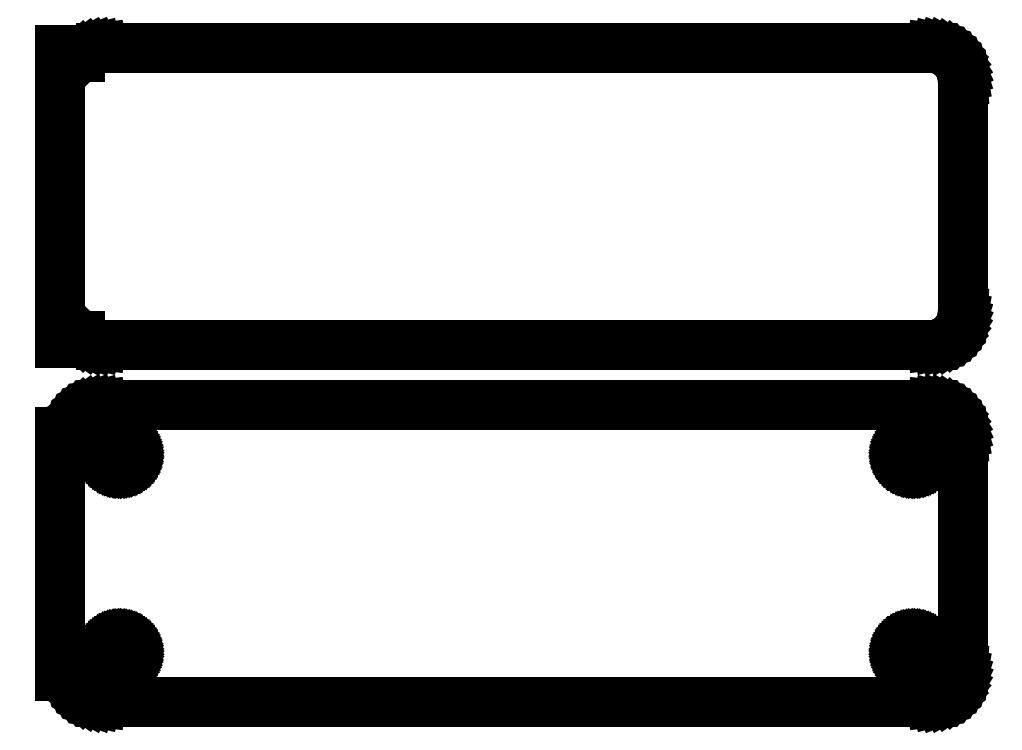
<metadata>
{"format":"dxf","ext":"dxf","renderer":"ezdxf+matplotlib","layout":"modelspace","background":"white","min_lineweight":24,"dpi":150}
</metadata>
<code>
0
SECTION
2
ENTITIES
0
LINE
8
0
10
63.44
20
85.59
11
64.05
21
85.74
0
LINE
8
0
10
64.05
20
85.74
11
64.63
21
85.98
0
LINE
8
0
10
64.63
20
85.98
11
65.18
21
86.28
0
LINE
8
0
10
65.18
20
86.28
11
65.69
21
86.65
0
LINE
8
0
10
65.69
20
86.65
11
66.14
21
87.08
0
LINE
8
0
10
66.14
20
87.08
11
66.55
21
87.56
0
LINE
8
0
10
66.55
20
87.56
11
66.88
21
88.09
0
LINE
8
0
10
66.88
20
88.09
11
67.15
21
88.66
0
LINE
8
0
10
67.15
20
88.66
11
67.34
21
89.26
0
LINE
8
0
10
67.34
20
89.26
11
67.46
21
89.87
0
LINE
8
0
10
67.46
20
89.87
11
67.5
21
90.5
0
LINE
8
0
10
67.5
20
90.5
11
67.5
21
125.5
0
LINE
8
0
10
67.5
20
125.5
11
67.46
21
126.1
0
LINE
8
0
10
67.46
20
126.1
11
67.34
21
126.7
0
LINE
8
0
10
67.34
20
126.7
11
67.15
21
127.3
0
LINE
8
0
10
67.15
20
127.3
11
66.88
21
127.9
0
LINE
8
0
10
66.88
20
127.9
11
66.55
21
128.4
0
LINE
8
0
10
66.55
20
128.4
11
66.14
21
128.9
0
LINE
8
0
10
66.14
20
128.9
11
65.69
21
129.4
0
LINE
8
0
10
65.69
20
129.4
11
65.18
21
129.7
0
LINE
8
0
10
65.18
20
129.7
11
64.63
21
130
0
LINE
8
0
10
64.63
20
130
11
64.05
21
130.3
0
LINE
8
0
10
64.05
20
130.3
11
63.44
21
130.4
0
LINE
8
0
10
63.44
20
130.4
11
62.81
21
130.5
0
LINE
8
0
10
62.81
20
130.5
11
-62.81
21
130.5
0
LINE
8
0
10
-62.81
20
130.5
11
-63.44
21
130.4
0
LINE
8
0
10
-63.44
20
130.4
11
-64.05
21
130.3
0
LINE
8
0
10
-64.05
20
130.3
11
-64.63
21
130
0
LINE
8
0
10
-64.63
20
130
11
-65.18
21
129.7
0
LINE
8
0
10
-65.18
20
129.7
11
-65.69
21
129.4
0
LINE
8
0
10
-65.69
20
129.4
11
-66
21
129.1
0
LINE
8
0
10
-66
20
129.1
11
-66
21
130.1
0
LINE
8
0
10
-66
20
130.1
11
-69
21
130.1
0
LINE
8
0
10
-69
20
130.1
11
-69
21
85.89
0
LINE
8
0
10
-69
20
85.89
11
-66
21
85.89
0
LINE
8
0
10
-66
20
85.89
11
-66
21
86.94
0
LINE
8
0
10
-66
20
86.94
11
-65.69
21
86.65
0
LINE
8
0
10
-65.69
20
86.65
11
-65.18
21
86.28
0
LINE
8
0
10
-65.18
20
86.28
11
-64.63
21
85.98
0
LINE
8
0
10
-64.63
20
85.98
11
-64.05
21
85.74
0
LINE
8
0
10
-64.05
20
85.74
11
-63.44
21
85.59
0
LINE
8
0
10
-63.44
20
85.59
11
-62.81
21
85.51
0
LINE
8
0
10
-62.81
20
85.51
11
62.81
21
85.51
0
LINE
8
0
10
62.81
20
85.51
11
63.44
21
85.59
0
LINE
8
0
10
63.44
20
31.59
11
64.05
21
31.74
0
LINE
8
0
10
64.05
20
31.74
11
64.63
21
31.98
0
LINE
8
0
10
64.63
20
31.98
11
65.18
21
32.28
0
LINE
8
0
10
65.18
20
32.28
11
65.69
21
32.65
0
LINE
8
0
10
65.69
20
32.65
11
66.14
21
33.08
0
LINE
8
0
10
66.14
20
33.08
11
66.55
21
33.56
0
LINE
8
0
10
66.55
20
33.56
11
66.88
21
34.09
0
LINE
8
0
10
66.88
20
34.09
11
67.15
21
34.66
0
LINE
8
0
10
67.15
20
34.66
11
67.34
21
35.26
0
LINE
8
0
10
67.34
20
35.26
11
67.46
21
35.87
0
LINE
8
0
10
67.46
20
35.87
11
67.5
21
36.5
0
LINE
8
0
10
67.5
20
36.5
11
67.5
21
71.5
0
LINE
8
0
10
67.5
20
71.5
11
67.46
21
72.13
0
LINE
8
0
10
67.46
20
72.13
11
67.34
21
72.74
0
LINE
8
0
10
67.34
20
72.74
11
67.15
21
73.34
0
LINE
8
0
10
67.15
20
73.34
11
66.88
21
73.91
0
LINE
8
0
10
66.88
20
73.91
11
66.55
21
74.44
0
LINE
8
0
10
66.55
20
74.44
11
66.14
21
74.92
0
LINE
8
0
10
66.14
20
74.92
11
65.69
21
75.35
0
LINE
8
0
10
65.69
20
75.35
11
65.18
21
75.72
0
LINE
8
0
10
65.18
20
75.72
11
64.63
21
76.02
0
LINE
8
0
10
64.63
20
76.02
11
64.05
21
76.26
0
LINE
8
0
10
64.05
20
76.26
11
63.44
21
76.41
0
LINE
8
0
10
63.44
20
76.41
11
62.81
21
76.49
0
LINE
8
0
10
62.81
20
76.49
11
-62.81
21
76.49
0
LINE
8
0
10
-62.81
20
76.49
11
-63.44
21
76.41
0
LINE
8
0
10
-63.44
20
76.41
11
-64.05
21
76.26
0
LINE
8
0
10
-64.05
20
76.26
11
-64.63
21
76.02
0
LINE
8
0
10
-64.63
20
76.02
11
-65.18
21
75.72
0
LINE
8
0
10
-65.18
20
75.72
11
-65.69
21
75.35
0
LINE
8
0
10
-65.69
20
75.35
11
-66.14
21
74.92
0
LINE
8
0
10
-66.14
20
74.92
11
-66.55
21
74.44
0
LINE
8
0
10
-66.55
20
74.44
11
-66.88
21
73.91
0
LINE
8
0
10
-66.88
20
73.91
11
-67.15
21
73.34
0
LINE
8
0
10
-67.15
20
73.34
11
-67.34
21
72.74
0
LINE
8
0
10
-67.34
20
72.74
11
-67.4
21
72.44
0
LINE
8
0
10
-67.4
20
72.44
11
-69
21
72.44
0
LINE
8
0
10
-69
20
72.44
11
-69
21
35.56
0
LINE
8
0
10
-69
20
35.56
11
-67.4
21
35.56
0
LINE
8
0
10
-67.4
20
35.56
11
-67.34
21
35.26
0
LINE
8
0
10
-67.34
20
35.26
11
-67.15
21
34.66
0
LINE
8
0
10
-67.15
20
34.66
11
-66.88
21
34.09
0
LINE
8
0
10
-66.88
20
34.09
11
-66.55
21
33.56
0
LINE
8
0
10
-66.55
20
33.56
11
-66.14
21
33.08
0
LINE
8
0
10
-66.14
20
33.08
11
-65.69
21
32.65
0
LINE
8
0
10
-65.69
20
32.65
11
-65.18
21
32.28
0
LINE
8
0
10
-65.18
20
32.28
11
-64.63
21
31.98
0
LINE
8
0
10
-64.63
20
31.98
11
-64.05
21
31.74
0
LINE
8
0
10
-64.05
20
31.74
11
-63.44
21
31.59
0
LINE
8
0
10
-63.44
20
31.59
11
-62.81
21
31.51
0
LINE
8
0
10
-62.81
20
31.51
11
62.81
21
31.51
0
LINE
8
0
10
62.81
20
31.51
11
63.44
21
31.59
0
LINE
8
0
10
59.89
20
67.2
11
59.66
21
67.23
0
LINE
8
0
10
59.66
20
67.23
11
59.44
21
67.29
0
LINE
8
0
10
59.44
20
67.29
11
59.23
21
67.37
0
LINE
8
0
10
59.23
20
67.37
11
59.04
21
67.48
0
LINE
8
0
10
59.04
20
67.48
11
58.85
21
67.61
0
LINE
8
0
10
58.85
20
67.61
11
58.69
21
67.77
0
LINE
8
0
10
58.69
20
67.77
11
58.54
21
67.94
0
LINE
8
0
10
58.54
20
67.94
11
58.42
21
68.13
0
LINE
8
0
10
58.42
20
68.13
11
58.33
21
68.34
0
LINE
8
0
10
58.33
20
68.34
11
58.26
21
68.55
0
LINE
8
0
10
58.26
20
68.55
11
58.21
21
68.77
0
LINE
8
0
10
58.21
20
68.77
11
58.2
21
69
0
LINE
8
0
10
58.2
20
69
11
58.21
21
69.23
0
LINE
8
0
10
58.21
20
69.23
11
58.26
21
69.45
0
LINE
8
0
10
58.26
20
69.45
11
58.33
21
69.66
0
LINE
8
0
10
58.33
20
69.66
11
58.42
21
69.87
0
LINE
8
0
10
58.42
20
69.87
11
58.54
21
70.06
0
LINE
8
0
10
58.54
20
70.06
11
58.69
21
70.23
0
LINE
8
0
10
58.69
20
70.23
11
58.85
21
70.39
0
LINE
8
0
10
58.85
20
70.39
11
59.04
21
70.52
0
LINE
8
0
10
59.04
20
70.52
11
59.23
21
70.63
0
LINE
8
0
10
59.23
20
70.63
11
59.44
21
70.71
0
LINE
8
0
10
59.44
20
70.71
11
59.66
21
70.77
0
LINE
8
0
10
59.66
20
70.77
11
59.89
21
70.8
0
LINE
8
0
10
59.89
20
70.8
11
60.11
21
70.8
0
LINE
8
0
10
60.11
20
70.8
11
60.34
21
70.77
0
LINE
8
0
10
60.34
20
70.77
11
60.56
21
70.71
0
LINE
8
0
10
60.56
20
70.71
11
60.77
21
70.63
0
LINE
8
0
10
60.77
20
70.63
11
60.96
21
70.52
0
LINE
8
0
10
60.96
20
70.52
11
61.15
21
70.39
0
LINE
8
0
10
61.15
20
70.39
11
61.31
21
70.23
0
LINE
8
0
10
61.31
20
70.23
11
61.46
21
70.06
0
LINE
8
0
10
61.46
20
70.06
11
61.58
21
69.87
0
LINE
8
0
10
61.58
20
69.87
11
61.67
21
69.66
0
LINE
8
0
10
61.67
20
69.66
11
61.74
21
69.45
0
LINE
8
0
10
61.74
20
69.45
11
61.79
21
69.23
0
LINE
8
0
10
61.79
20
69.23
11
61.8
21
69
0
LINE
8
0
10
61.8
20
69
11
61.79
21
68.77
0
LINE
8
0
10
61.79
20
68.77
11
61.74
21
68.55
0
LINE
8
0
10
61.74
20
68.55
11
61.67
21
68.34
0
LINE
8
0
10
61.67
20
68.34
11
61.58
21
68.13
0
LINE
8
0
10
61.58
20
68.13
11
61.46
21
67.94
0
LINE
8
0
10
61.46
20
67.94
11
61.31
21
67.77
0
LINE
8
0
10
61.31
20
67.77
11
61.15
21
67.61
0
LINE
8
0
10
61.15
20
67.61
11
60.96
21
67.48
0
LINE
8
0
10
60.96
20
67.48
11
60.77
21
67.37
0
LINE
8
0
10
60.77
20
67.37
11
60.56
21
67.29
0
LINE
8
0
10
60.56
20
67.29
11
60.34
21
67.23
0
LINE
8
0
10
60.34
20
67.23
11
60.11
21
67.2
0
LINE
8
0
10
60.11
20
67.2
11
59.89
21
67.2
0
LINE
8
0
10
-60.11
20
67.2
11
-60.34
21
67.23
0
LINE
8
0
10
-60.34
20
67.23
11
-60.56
21
67.29
0
LINE
8
0
10
-60.56
20
67.29
11
-60.77
21
67.37
0
LINE
8
0
10
-60.77
20
67.37
11
-60.96
21
67.48
0
LINE
8
0
10
-60.96
20
67.48
11
-61.15
21
67.61
0
LINE
8
0
10
-61.15
20
67.61
11
-61.31
21
67.77
0
LINE
8
0
10
-61.31
20
67.77
11
-61.46
21
67.94
0
LINE
8
0
10
-61.46
20
67.94
11
-61.58
21
68.13
0
LINE
8
0
10
-61.58
20
68.13
11
-61.67
21
68.34
0
LINE
8
0
10
-61.67
20
68.34
11
-61.74
21
68.55
0
LINE
8
0
10
-61.74
20
68.55
11
-61.79
21
68.77
0
LINE
8
0
10
-61.79
20
68.77
11
-61.8
21
69
0
LINE
8
0
10
-61.8
20
69
11
-61.79
21
69.23
0
LINE
8
0
10
-61.79
20
69.23
11
-61.74
21
69.45
0
LINE
8
0
10
-61.74
20
69.45
11
-61.67
21
69.66
0
LINE
8
0
10
-61.67
20
69.66
11
-61.58
21
69.87
0
LINE
8
0
10
-61.58
20
69.87
11
-61.46
21
70.06
0
LINE
8
0
10
-61.46
20
70.06
11
-61.31
21
70.23
0
LINE
8
0
10
-61.31
20
70.23
11
-61.15
21
70.39
0
LINE
8
0
10
-61.15
20
70.39
11
-60.96
21
70.52
0
LINE
8
0
10
-60.96
20
70.52
11
-60.77
21
70.63
0
LINE
8
0
10
-60.77
20
70.63
11
-60.56
21
70.71
0
LINE
8
0
10
-60.56
20
70.71
11
-60.34
21
70.77
0
LINE
8
0
10
-60.34
20
70.77
11
-60.11
21
70.8
0
LINE
8
0
10
-60.11
20
70.8
11
-59.89
21
70.8
0
LINE
8
0
10
-59.89
20
70.8
11
-59.66
21
70.77
0
LINE
8
0
10
-59.66
20
70.77
11
-59.44
21
70.71
0
LINE
8
0
10
-59.44
20
70.71
11
-59.23
21
70.63
0
LINE
8
0
10
-59.23
20
70.63
11
-59.04
21
70.52
0
LINE
8
0
10
-59.04
20
70.52
11
-58.85
21
70.39
0
LINE
8
0
10
-58.85
20
70.39
11
-58.69
21
70.23
0
LINE
8
0
10
-58.69
20
70.23
11
-58.54
21
70.06
0
LINE
8
0
10
-58.54
20
70.06
11
-58.42
21
69.87
0
LINE
8
0
10
-58.42
20
69.87
11
-58.33
21
69.66
0
LINE
8
0
10
-58.33
20
69.66
11
-58.26
21
69.45
0
LINE
8
0
10
-58.26
20
69.45
11
-58.21
21
69.23
0
LINE
8
0
10
-58.21
20
69.23
11
-58.2
21
69
0
LINE
8
0
10
-58.2
20
69
11
-58.21
21
68.77
0
LINE
8
0
10
-58.21
20
68.77
11
-58.26
21
68.55
0
LINE
8
0
10
-58.26
20
68.55
11
-58.33
21
68.34
0
LINE
8
0
10
-58.33
20
68.34
11
-58.42
21
68.13
0
LINE
8
0
10
-58.42
20
68.13
11
-58.54
21
67.94
0
LINE
8
0
10
-58.54
20
67.94
11
-58.69
21
67.77
0
LINE
8
0
10
-58.69
20
67.77
11
-58.85
21
67.61
0
LINE
8
0
10
-58.85
20
67.61
11
-59.04
21
67.48
0
LINE
8
0
10
-59.04
20
67.48
11
-59.23
21
67.37
0
LINE
8
0
10
-59.23
20
67.37
11
-59.44
21
67.29
0
LINE
8
0
10
-59.44
20
67.29
11
-59.66
21
67.23
0
LINE
8
0
10
-59.66
20
67.23
11
-59.89
21
67.2
0
LINE
8
0
10
-59.89
20
67.2
11
-60.11
21
67.2
0
LINE
8
0
10
59.89
20
37.2
11
59.66
21
37.23
0
LINE
8
0
10
59.66
20
37.23
11
59.44
21
37.29
0
LINE
8
0
10
59.44
20
37.29
11
59.23
21
37.37
0
LINE
8
0
10
59.23
20
37.37
11
59.04
21
37.48
0
LINE
8
0
10
59.04
20
37.48
11
58.85
21
37.61
0
LINE
8
0
10
58.85
20
37.61
11
58.69
21
37.77
0
LINE
8
0
10
58.69
20
37.77
11
58.54
21
37.94
0
LINE
8
0
10
58.54
20
37.94
11
58.42
21
38.13
0
LINE
8
0
10
58.42
20
38.13
11
58.33
21
38.34
0
LINE
8
0
10
58.33
20
38.34
11
58.26
21
38.55
0
LINE
8
0
10
58.26
20
38.55
11
58.21
21
38.77
0
LINE
8
0
10
58.21
20
38.77
11
58.2
21
39
0
LINE
8
0
10
58.2
20
39
11
58.21
21
39.23
0
LINE
8
0
10
58.21
20
39.23
11
58.26
21
39.45
0
LINE
8
0
10
58.26
20
39.45
11
58.33
21
39.66
0
LINE
8
0
10
58.33
20
39.66
11
58.42
21
39.87
0
LINE
8
0
10
58.42
20
39.87
11
58.54
21
40.06
0
LINE
8
0
10
58.54
20
40.06
11
58.69
21
40.23
0
LINE
8
0
10
58.69
20
40.23
11
58.85
21
40.39
0
LINE
8
0
10
58.85
20
40.39
11
59.04
21
40.52
0
LINE
8
0
10
59.04
20
40.52
11
59.23
21
40.63
0
LINE
8
0
10
59.23
20
40.63
11
59.44
21
40.71
0
LINE
8
0
10
59.44
20
40.71
11
59.66
21
40.77
0
LINE
8
0
10
59.66
20
40.77
11
59.89
21
40.8
0
LINE
8
0
10
59.89
20
40.8
11
60.11
21
40.8
0
LINE
8
0
10
60.11
20
40.8
11
60.34
21
40.77
0
LINE
8
0
10
60.34
20
40.77
11
60.56
21
40.71
0
LINE
8
0
10
60.56
20
40.71
11
60.77
21
40.63
0
LINE
8
0
10
60.77
20
40.63
11
60.96
21
40.52
0
LINE
8
0
10
60.96
20
40.52
11
61.15
21
40.39
0
LINE
8
0
10
61.15
20
40.39
11
61.31
21
40.23
0
LINE
8
0
10
61.31
20
40.23
11
61.46
21
40.06
0
LINE
8
0
10
61.46
20
40.06
11
61.58
21
39.87
0
LINE
8
0
10
61.58
20
39.87
11
61.67
21
39.66
0
LINE
8
0
10
61.67
20
39.66
11
61.74
21
39.45
0
LINE
8
0
10
61.74
20
39.45
11
61.79
21
39.23
0
LINE
8
0
10
61.79
20
39.23
11
61.8
21
39
0
LINE
8
0
10
61.8
20
39
11
61.79
21
38.77
0
LINE
8
0
10
61.79
20
38.77
11
61.74
21
38.55
0
LINE
8
0
10
61.74
20
38.55
11
61.67
21
38.34
0
LINE
8
0
10
61.67
20
38.34
11
61.58
21
38.13
0
LINE
8
0
10
61.58
20
38.13
11
61.46
21
37.94
0
LINE
8
0
10
61.46
20
37.94
11
61.31
21
37.77
0
LINE
8
0
10
61.31
20
37.77
11
61.15
21
37.61
0
LINE
8
0
10
61.15
20
37.61
11
60.96
21
37.48
0
LINE
8
0
10
60.96
20
37.48
11
60.77
21
37.37
0
LINE
8
0
10
60.77
20
37.37
11
60.56
21
37.29
0
LINE
8
0
10
60.56
20
37.29
11
60.34
21
37.23
0
LINE
8
0
10
60.34
20
37.23
11
60.11
21
37.2
0
LINE
8
0
10
60.11
20
37.2
11
59.89
21
37.2
0
LINE
8
0
10
-60.11
20
37.2
11
-60.34
21
37.23
0
LINE
8
0
10
-60.34
20
37.23
11
-60.56
21
37.29
0
LINE
8
0
10
-60.56
20
37.29
11
-60.77
21
37.37
0
LINE
8
0
10
-60.77
20
37.37
11
-60.96
21
37.48
0
LINE
8
0
10
-60.96
20
37.48
11
-61.15
21
37.61
0
LINE
8
0
10
-61.15
20
37.61
11
-61.31
21
37.77
0
LINE
8
0
10
-61.31
20
37.77
11
-61.46
21
37.94
0
LINE
8
0
10
-61.46
20
37.94
11
-61.58
21
38.13
0
LINE
8
0
10
-61.58
20
38.13
11
-61.67
21
38.34
0
LINE
8
0
10
-61.67
20
38.34
11
-61.74
21
38.55
0
LINE
8
0
10
-61.74
20
38.55
11
-61.79
21
38.77
0
LINE
8
0
10
-61.79
20
38.77
11
-61.8
21
39
0
LINE
8
0
10
-61.8
20
39
11
-61.79
21
39.23
0
LINE
8
0
10
-61.79
20
39.23
11
-61.74
21
39.45
0
LINE
8
0
10
-61.74
20
39.45
11
-61.67
21
39.66
0
LINE
8
0
10
-61.67
20
39.66
11
-61.58
21
39.87
0
LINE
8
0
10
-61.58
20
39.87
11
-61.46
21
40.06
0
LINE
8
0
10
-61.46
20
40.06
11
-61.31
21
40.23
0
LINE
8
0
10
-61.31
20
40.23
11
-61.15
21
40.39
0
LINE
8
0
10
-61.15
20
40.39
11
-60.96
21
40.52
0
LINE
8
0
10
-60.96
20
40.52
11
-60.77
21
40.63
0
LINE
8
0
10
-60.77
20
40.63
11
-60.56
21
40.71
0
LINE
8
0
10
-60.56
20
40.71
11
-60.34
21
40.77
0
LINE
8
0
10
-60.34
20
40.77
11
-60.11
21
40.8
0
LINE
8
0
10
-60.11
20
40.8
11
-59.89
21
40.8
0
LINE
8
0
10
-59.89
20
40.8
11
-59.66
21
40.77
0
LINE
8
0
10
-59.66
20
40.77
11
-59.44
21
40.71
0
LINE
8
0
10
-59.44
20
40.71
11
-59.23
21
40.63
0
LINE
8
0
10
-59.23
20
40.63
11
-59.04
21
40.52
0
LINE
8
0
10
-59.04
20
40.52
11
-58.85
21
40.39
0
LINE
8
0
10
-58.85
20
40.39
11
-58.69
21
40.23
0
LINE
8
0
10
-58.69
20
40.23
11
-58.54
21
40.06
0
LINE
8
0
10
-58.54
20
40.06
11
-58.42
21
39.87
0
LINE
8
0
10
-58.42
20
39.87
11
-58.33
21
39.66
0
LINE
8
0
10
-58.33
20
39.66
11
-58.26
21
39.45
0
LINE
8
0
10
-58.26
20
39.45
11
-58.21
21
39.23
0
LINE
8
0
10
-58.21
20
39.23
11
-58.2
21
39
0
LINE
8
0
10
-58.2
20
39
11
-58.21
21
38.77
0
LINE
8
0
10
-58.21
20
38.77
11
-58.26
21
38.55
0
LINE
8
0
10
-58.26
20
38.55
11
-58.33
21
38.34
0
LINE
8
0
10
-58.33
20
38.34
11
-58.42
21
38.13
0
LINE
8
0
10
-58.42
20
38.13
11
-58.54
21
37.94
0
LINE
8
0
10
-58.54
20
37.94
11
-58.69
21
37.77
0
LINE
8
0
10
-58.69
20
37.77
11
-58.85
21
37.61
0
LINE
8
0
10
-58.85
20
37.61
11
-59.04
21
37.48
0
LINE
8
0
10
-59.04
20
37.48
11
-59.23
21
37.37
0
LINE
8
0
10
-59.23
20
37.37
11
-59.44
21
37.29
0
LINE
8
0
10
-59.44
20
37.29
11
-59.66
21
37.23
0
LINE
8
0
10
-59.66
20
37.23
11
-59.89
21
37.2
0
LINE
8
0
10
-59.89
20
37.2
11
-60.11
21
37.2
0
ENDSEC
0
EOF

</code>
